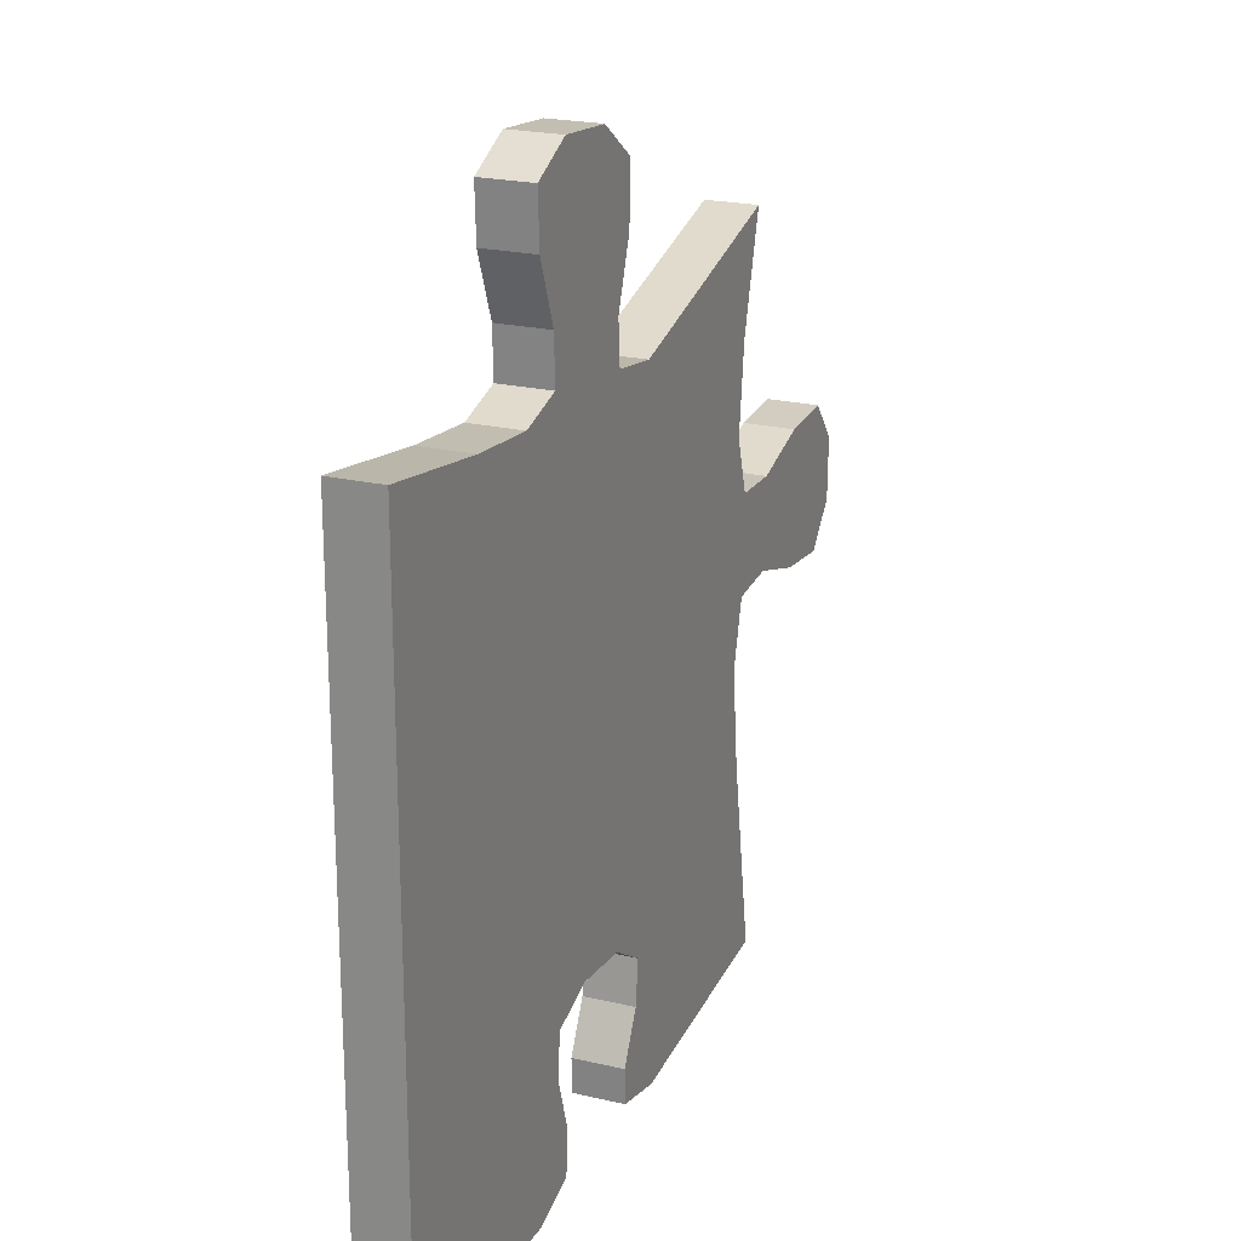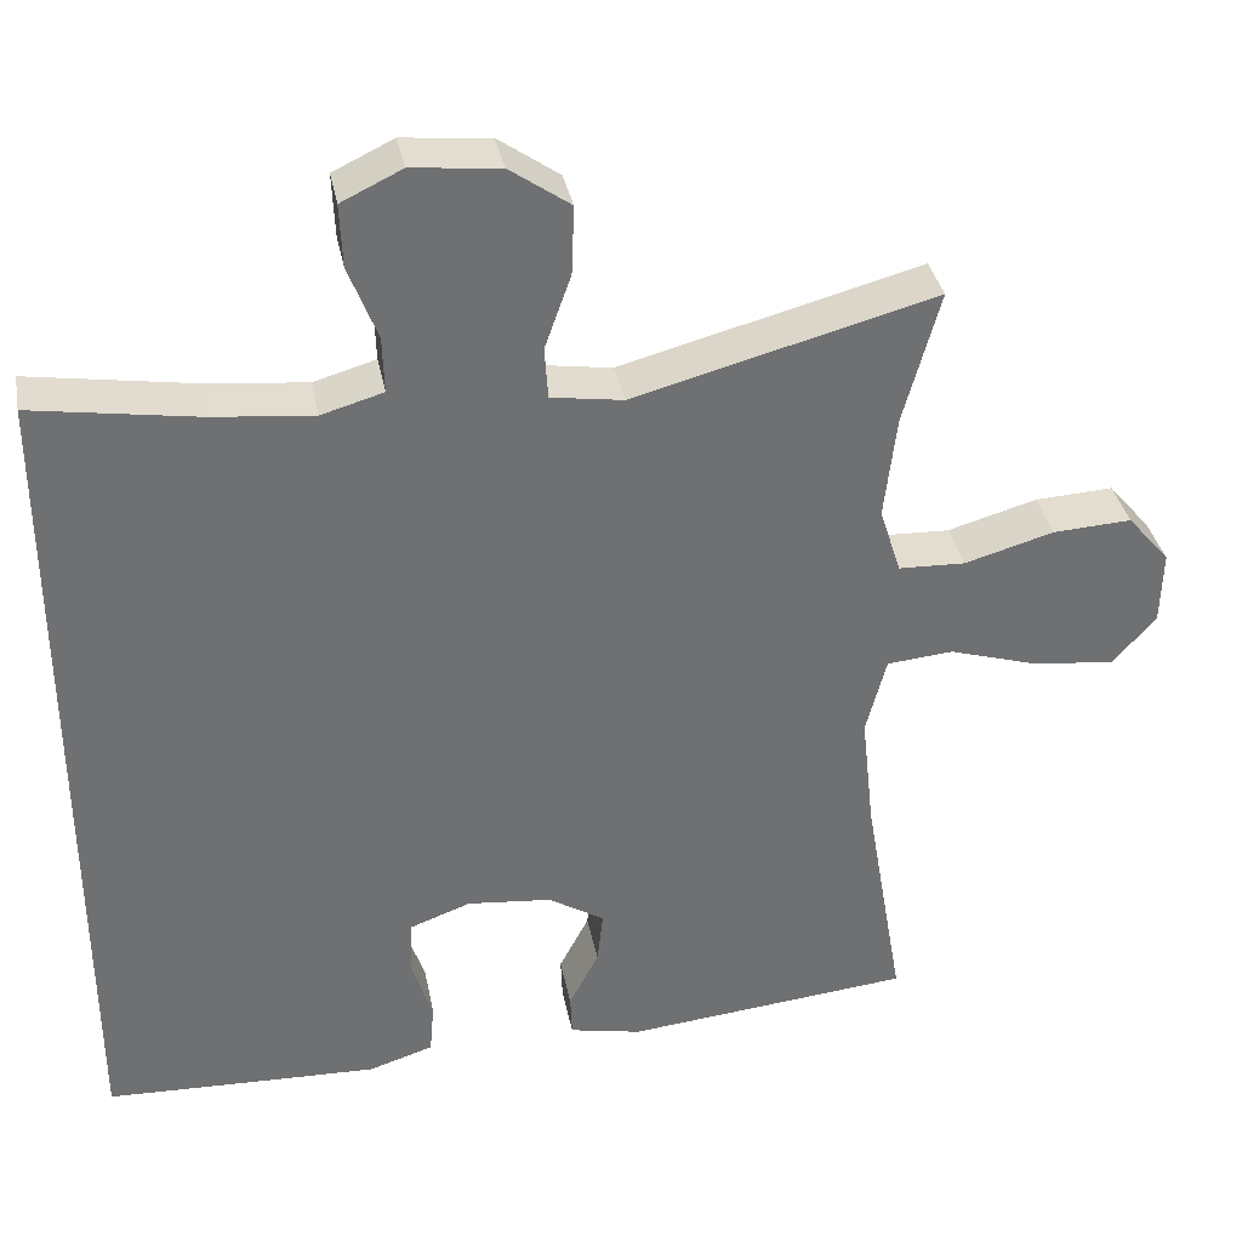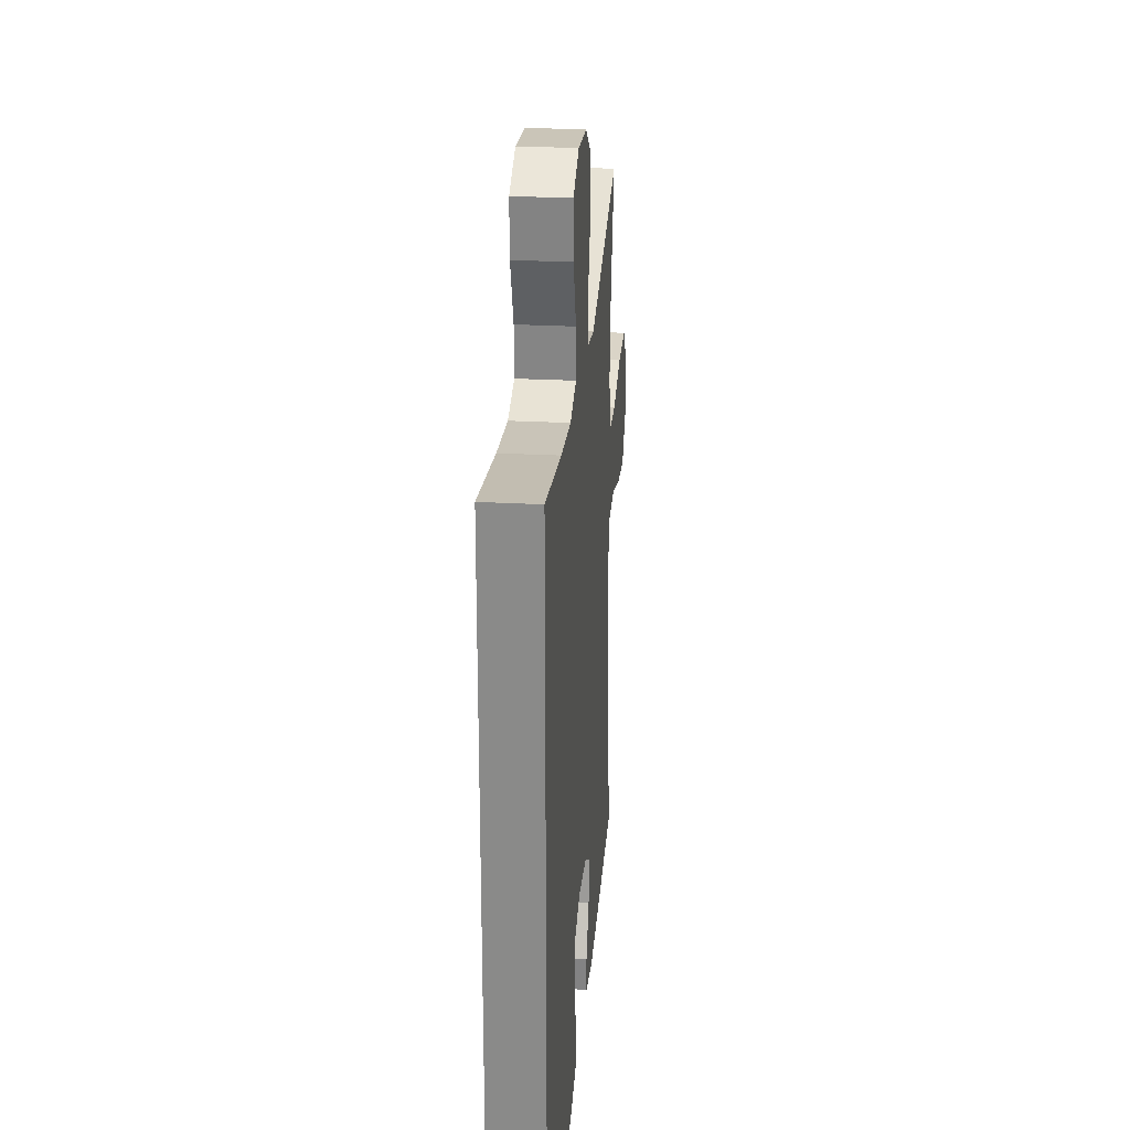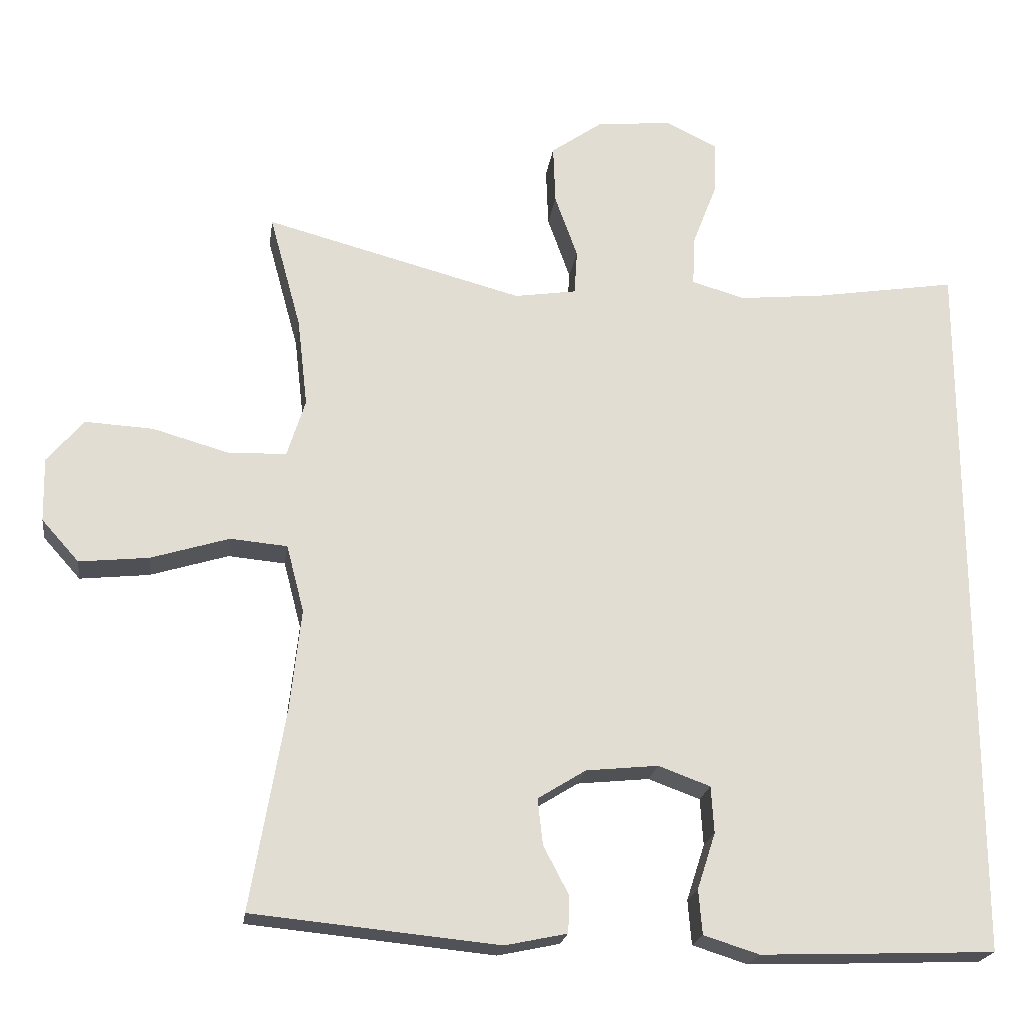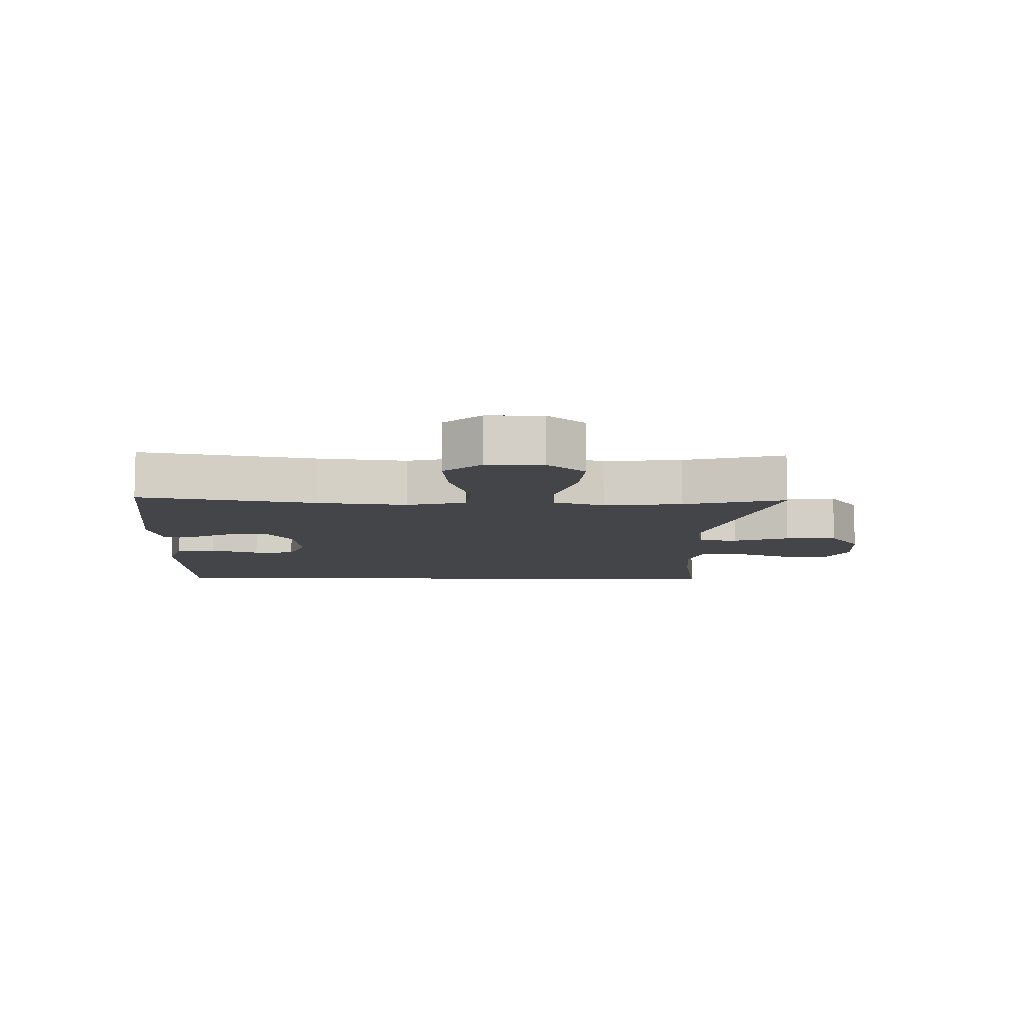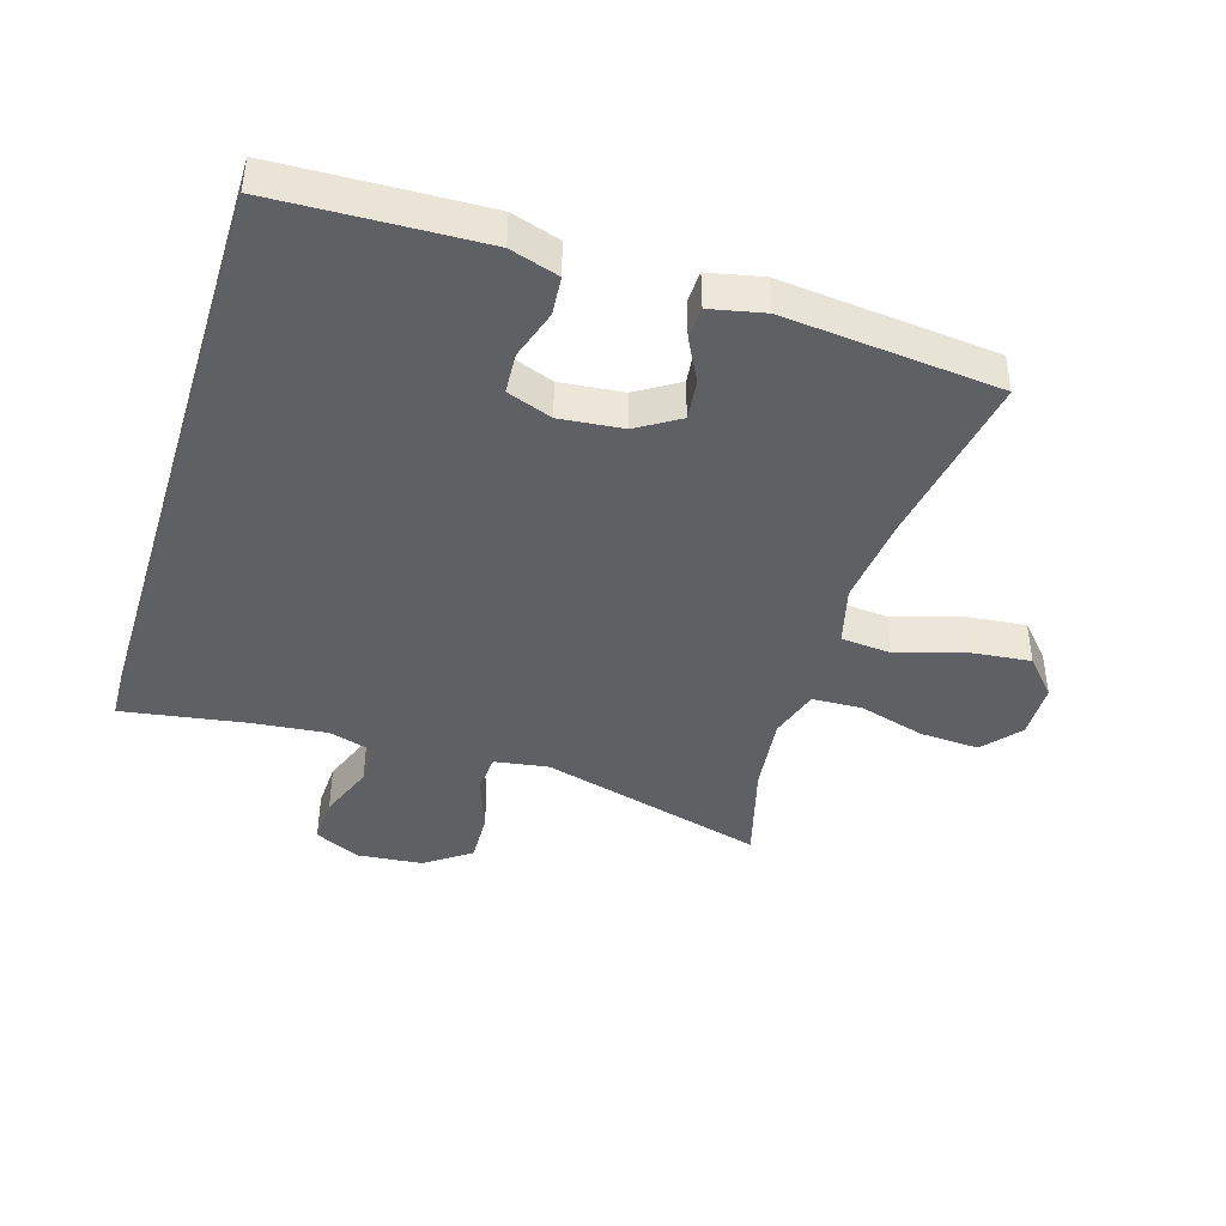
<metadata>
{"format":"obj","ext":"obj","renderer":"f3d","projection":"perspective","resolution":1024,"background":"white","views":[{"elev":22.0,"azim":112.4,"up":"+Z"},{"elev":35.5,"azim":169.1,"up":"+Z"},{"elev":25.9,"azim":94.9,"up":"+Z"},{"elev":-21.0,"azim":-7.9,"up":"+Z"},{"elev":-8.9,"azim":-91.6,"up":"+Y"},{"elev":-42.5,"azim":162.9,"up":"+Y"}]}
</metadata>
<code>
v 0.5 0.07 -0.524
v 0.294 0.07 -0.532
v 0.178 0.07 -0.536
v 0.102 0.07 -0.512
v 0.097 0.07 -0.451
v 0.122 0.07 -0.374
v 0.118 0.07 -0.31
v 0.047 0.07 -0.284
v -0.052 0.07 -0.294
v -0.118 0.07 -0.335
v -0.111 0.07 -0.398
v -0.076 0.07 -0.465
v -0.078 0.07 -0.515
v -0.163 0.07 -0.533
v -0.5 0.07 -0.5
v -0.453 0.07 -0.224
v -0.438 0.07 -0.086
v -0.462 0.07 0.006
v -0.54 0.07 0.013
v -0.647 0.07 -0.02
v -0.742 0.07 -0.03
v -0.793 0.07 0.027
v -0.795 0.07 0.115
v -0.745 0.07 0.174
v -0.652 0.07 0.169
v -0.547 0.07 0.139
v -0.468 0.07 0.142
v -0.443 0.07 0.221
v -0.457 0.07 0.343
v -0.5 0.07 0.5
v -0.146 0.07 0.406
v -0.061 0.07 0.419
v -0.057 0.07 0.48
v -0.088 0.07 0.567
v -0.091 0.07 0.648
v -0.02 0.07 0.698
v 0.083 0.07 0.708
v 0.154 0.07 0.674
v 0.151 0.07 0.6
v 0.117 0.07 0.512
v 0.115 0.07 0.446
v 0.188 0.07 0.425
v 0.306 0.07 0.437
v 0.5 0.07 0.468
v 0.5 0 -0.524
v 0.294 0 -0.532
v 0.178 0 -0.536
v 0.102 0 -0.512
v 0.097 0 -0.451
v 0.122 0 -0.374
v 0.118 0 -0.31
v 0.047 0 -0.284
v -0.052 0 -0.294
v -0.118 0 -0.335
v -0.111 0 -0.398
v -0.076 0 -0.465
v -0.078 0 -0.515
v -0.163 0 -0.533
v -0.5 0 -0.5
v -0.453 0 -0.224
v -0.438 0 -0.086
v -0.462 0 0.006
v -0.54 0 0.013
v -0.647 0 -0.02
v -0.742 0 -0.03
v -0.793 0 0.027
v -0.795 0 0.115
v -0.745 0 0.174
v -0.652 0 0.169
v -0.547 0 0.139
v -0.468 0 0.142
v -0.443 0 0.221
v -0.457 0 0.343
v -0.5 0 0.5
v -0.146 0 0.406
v -0.061 0 0.419
v -0.057 0 0.48
v -0.088 0 0.567
v -0.091 0 0.648
v -0.02 0 0.698
v 0.083 0 0.708
v 0.154 0 0.674
v 0.151 0 0.6
v 0.117 0 0.512
v 0.115 0 0.446
v 0.188 0 0.425
v 0.306 0 0.437
v 0.5 0 0.468
f 2 3 4
f 1 2 4
f 44 1 4
f 43 44 4
f 38 39 40
f 37 38 40
f 36 37 40
f 35 36 40
f 34 35 40
f 33 34 40
f 32 33 40 41
f 29 30 31
f 28 29 31 32
f 32 41 42
f 28 32 42
f 27 28 42
f 24 25 26
f 23 24 26
f 22 23 26
f 21 22 26
f 20 21 26
f 19 20 26
f 18 19 26 27
f 14 15 16
f 13 14 16
f 12 13 16
f 11 12 16
f 10 11 16 17
f 27 42 43
f 18 27 43
f 17 18 43
f 10 17 43
f 9 10 43
f 4 5 6
f 43 4 6
f 8 9 43
f 7 8 43
f 6 7 43
f 48 47 46
f 48 46 45
f 48 45 88
f 48 88 87
f 84 83 82
f 84 82 81
f 84 81 80
f 84 80 79
f 84 79 78
f 84 78 77
f 85 84 77 76
f 75 74 73
f 76 75 73 72
f 86 85 76
f 86 76 72
f 86 72 71
f 70 69 68
f 70 68 67
f 70 67 66
f 70 66 65
f 70 65 64
f 70 64 63
f 71 70 63 62
f 60 59 58
f 60 58 57
f 60 57 56
f 60 56 55
f 61 60 55 54
f 87 86 71
f 87 71 62
f 87 62 61
f 87 61 54
f 87 54 53
f 50 49 48
f 50 48 87
f 87 53 52
f 87 52 51
f 87 51 50
f 1 45 46 2
f 2 46 47 3
f 3 47 48 4
f 4 48 49 5
f 5 49 50 6
f 6 50 51 7
f 7 51 52 8
f 8 52 53 9
f 9 53 54 10
f 10 54 55 11
f 11 55 56 12
f 12 56 57 13
f 13 57 58 14
f 14 58 59 15
f 15 59 60 16
f 16 60 61 17
f 17 61 62 18
f 18 62 63 19
f 19 63 64 20
f 20 64 65 21
f 21 65 66 22
f 22 66 67 23
f 23 67 68 24
f 24 68 69 25
f 25 69 70 26
f 26 70 71 27
f 27 71 72 28
f 28 72 73 29
f 29 73 74 30
f 30 74 75 31
f 31 75 76 32
f 32 76 77 33
f 33 77 78 34
f 34 78 79 35
f 35 79 80 36
f 36 80 81 37
f 37 81 82 38
f 38 82 83 39
f 39 83 84 40
f 40 84 85 41
f 41 85 86 42
f 42 86 87 43
f 43 87 88 44
f 44 88 45 1

</code>
